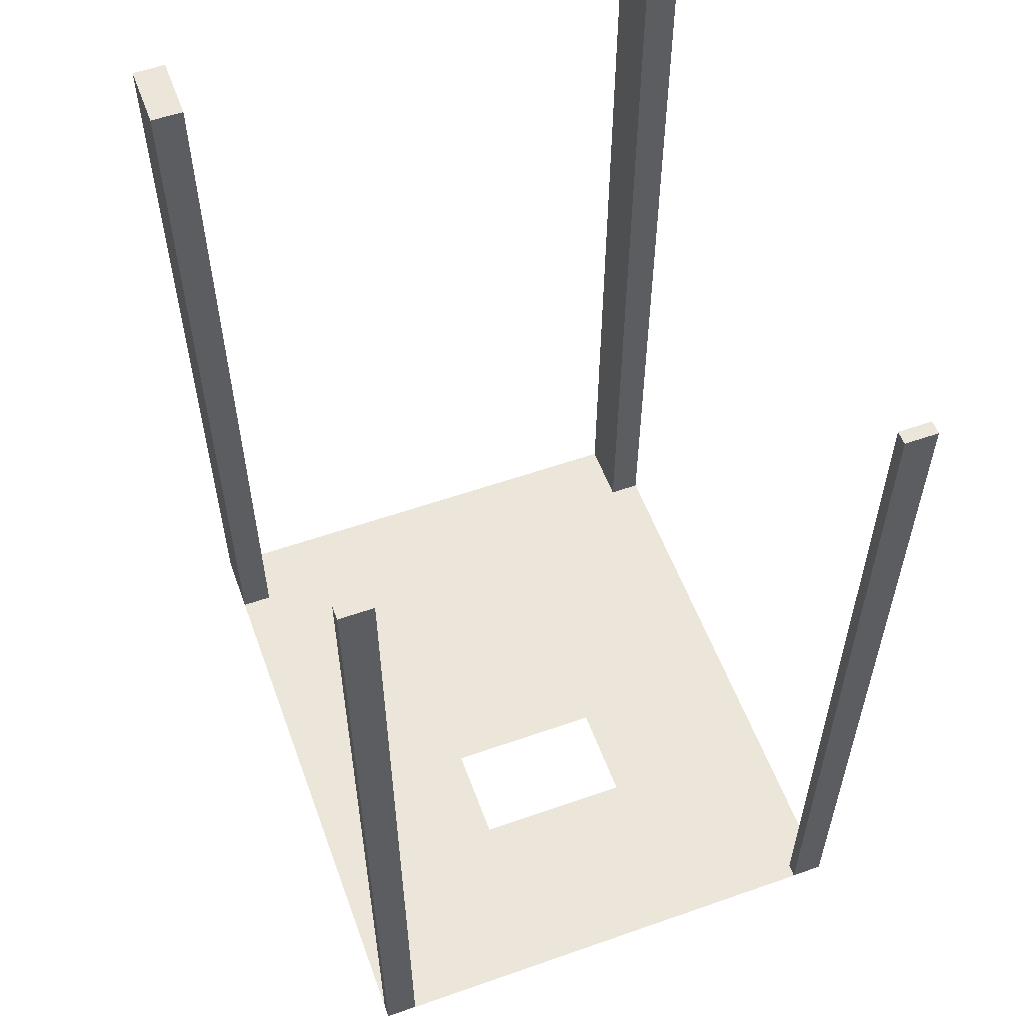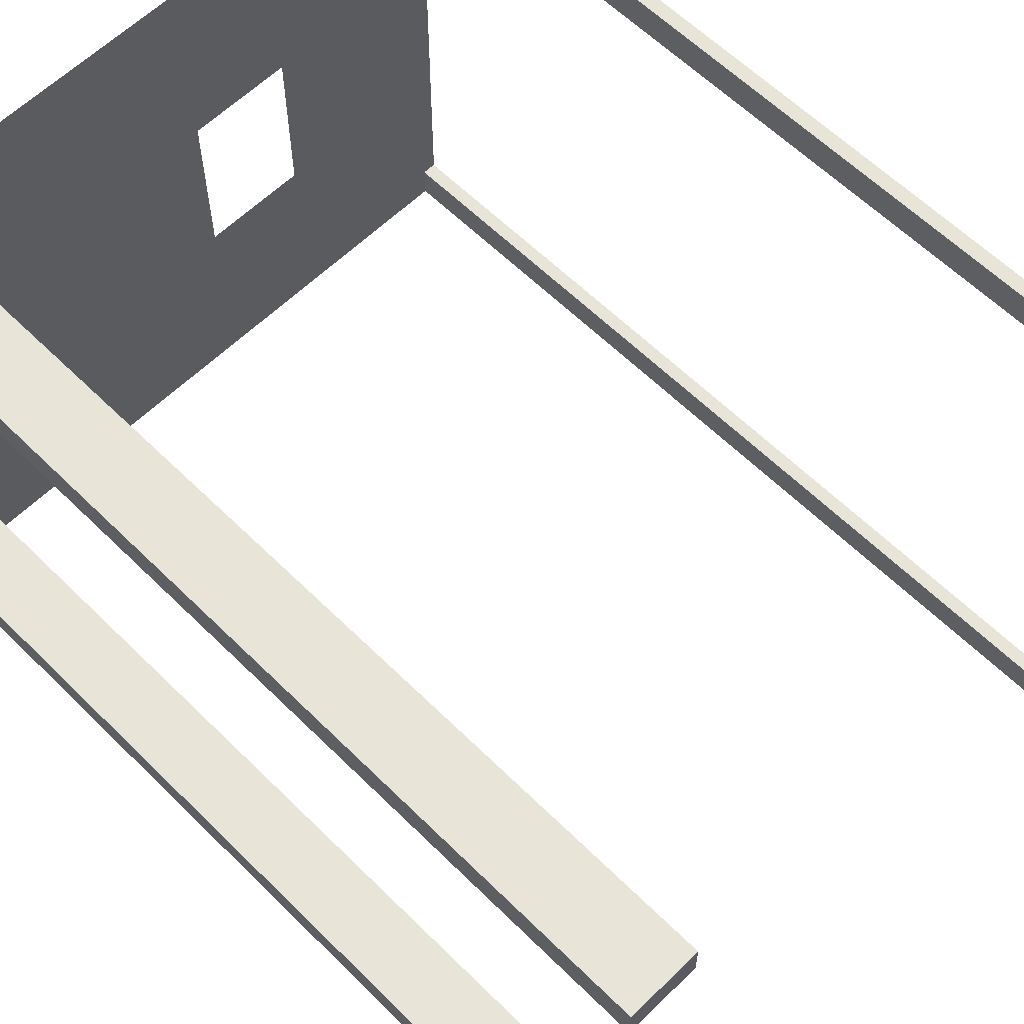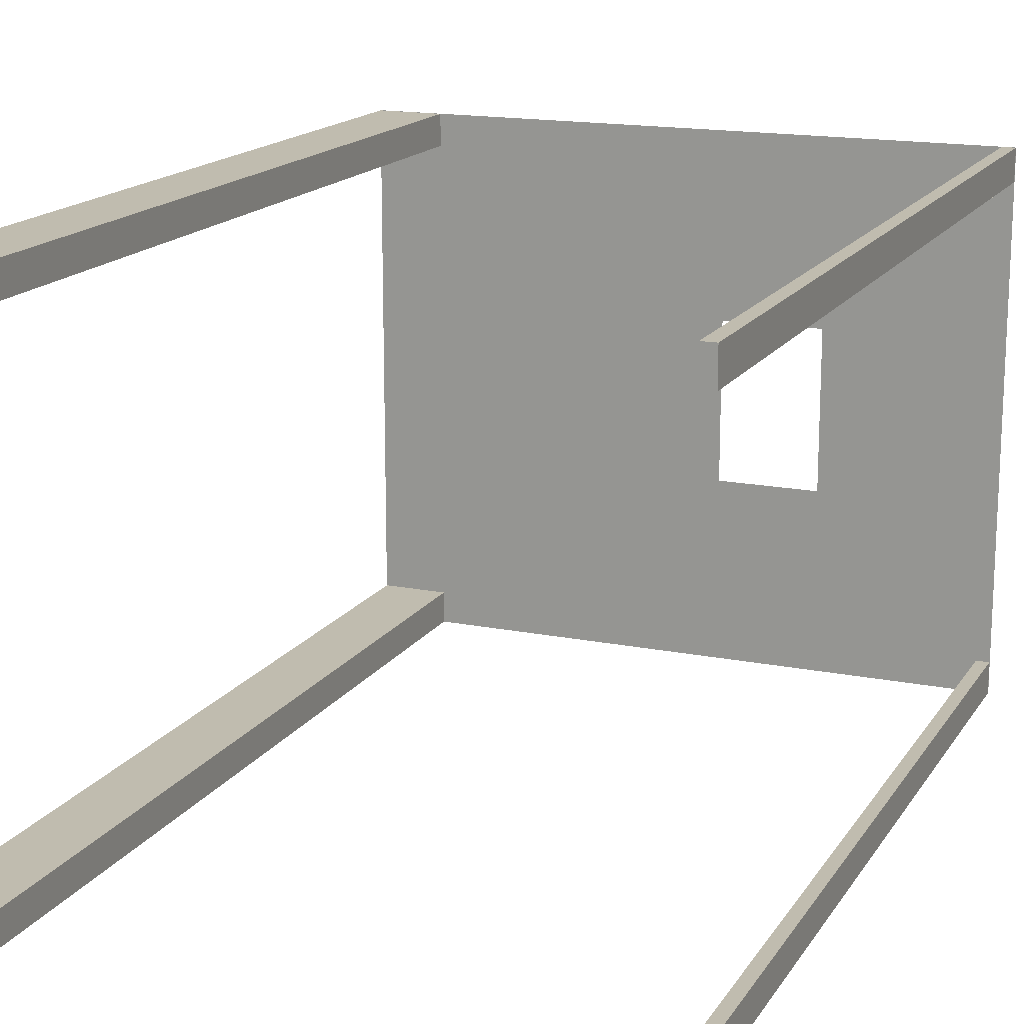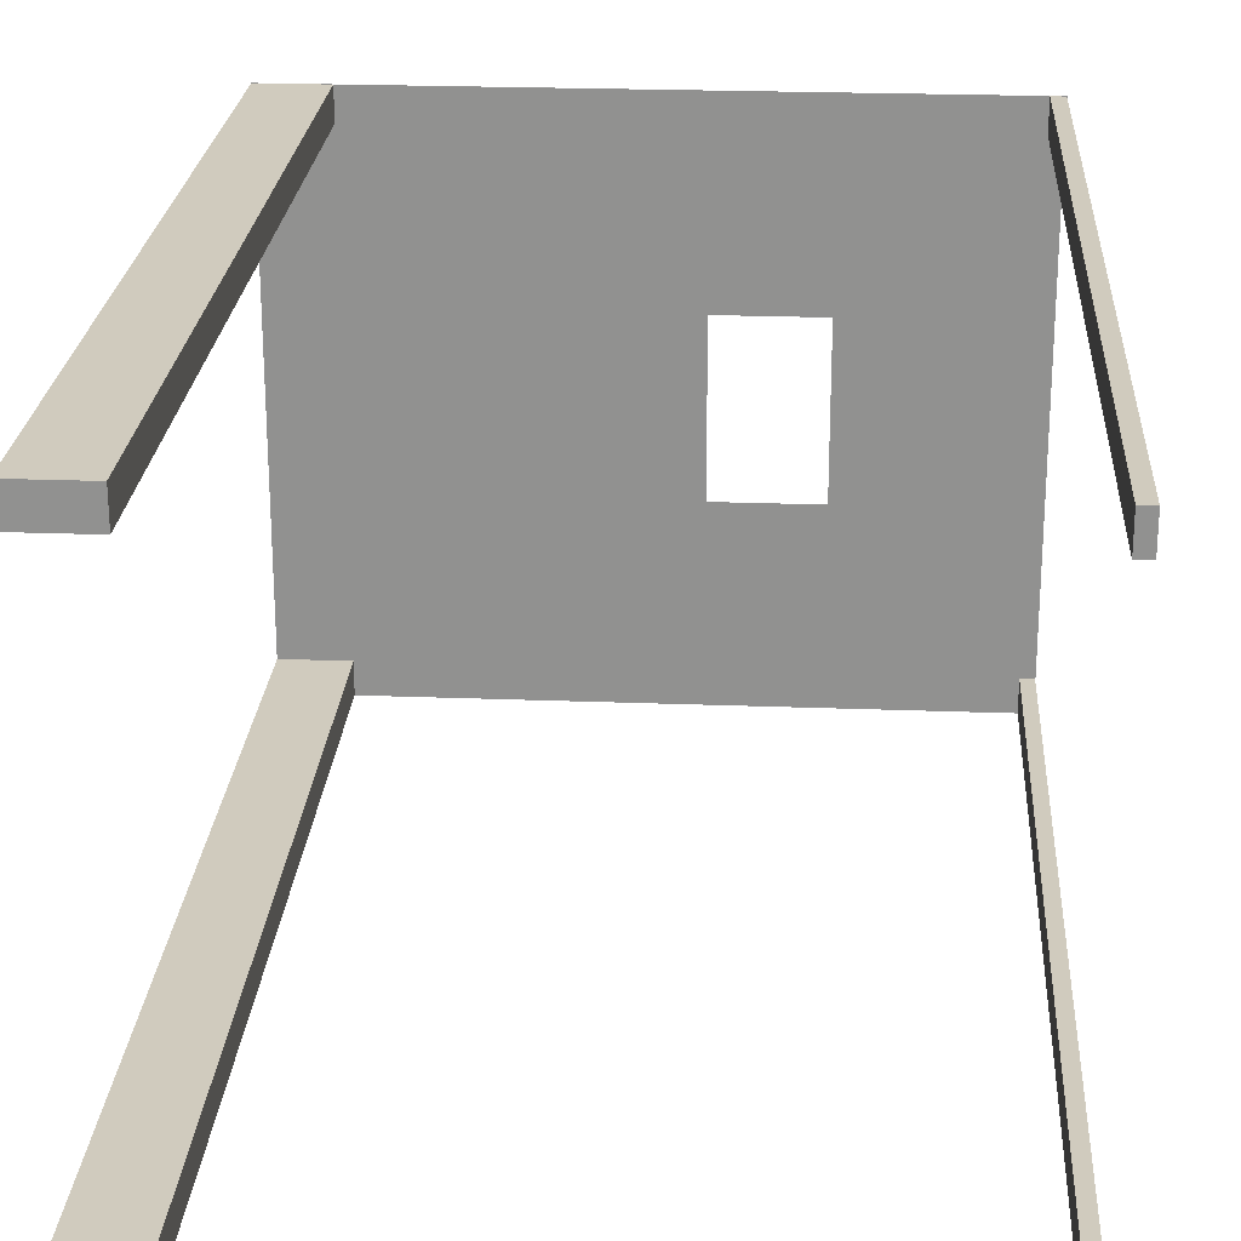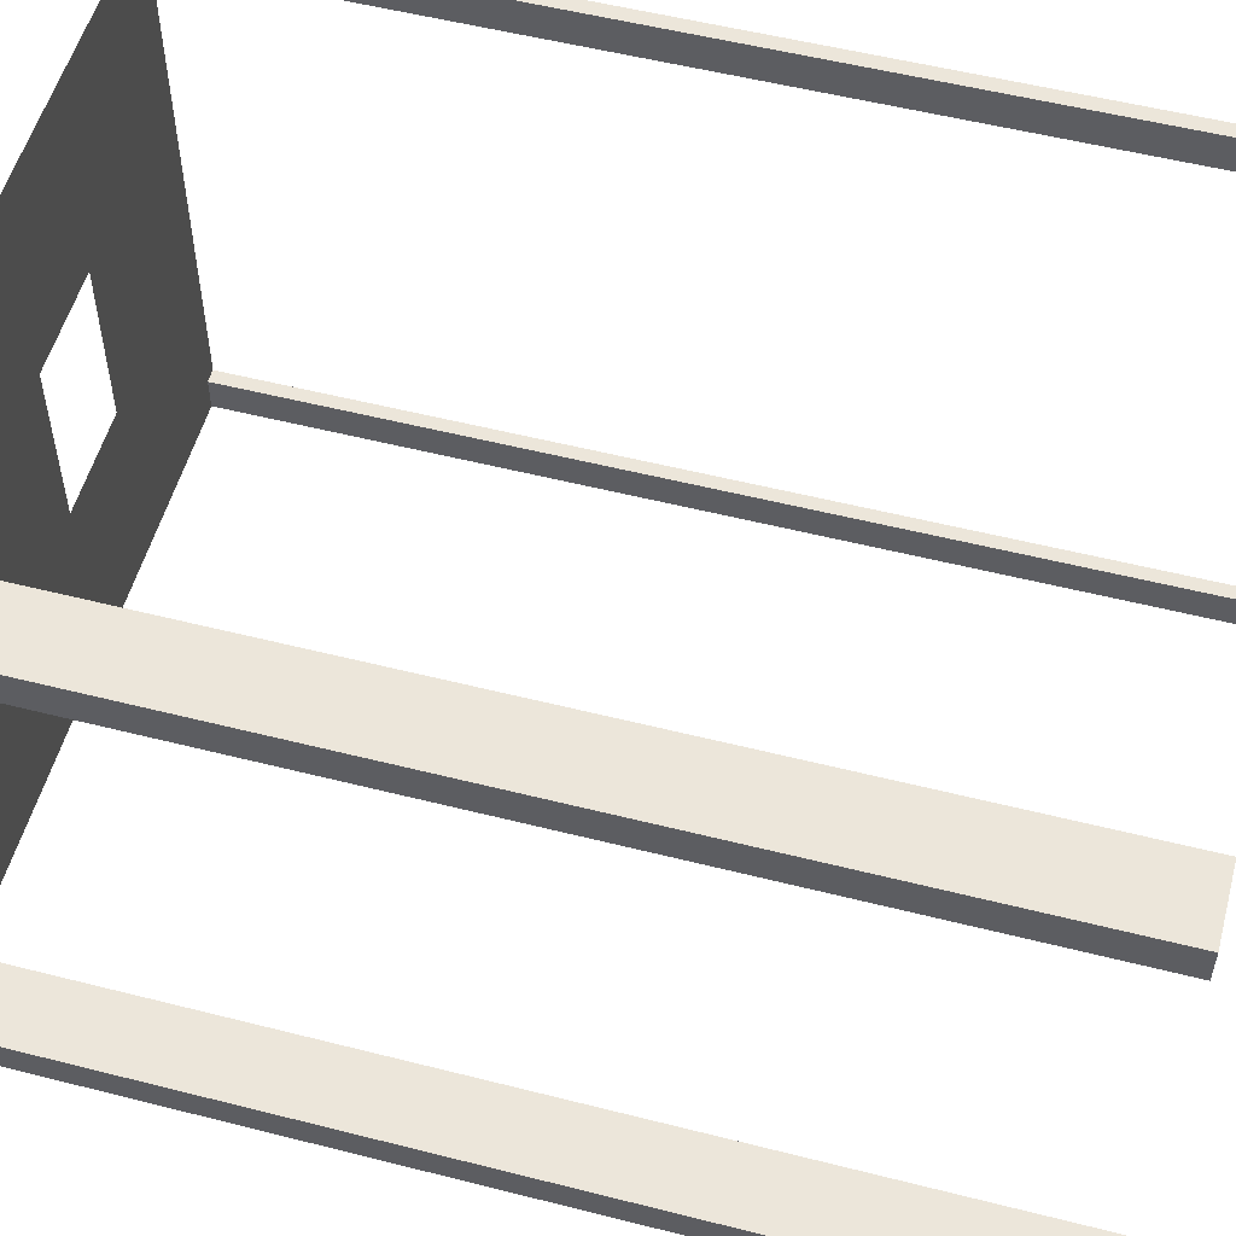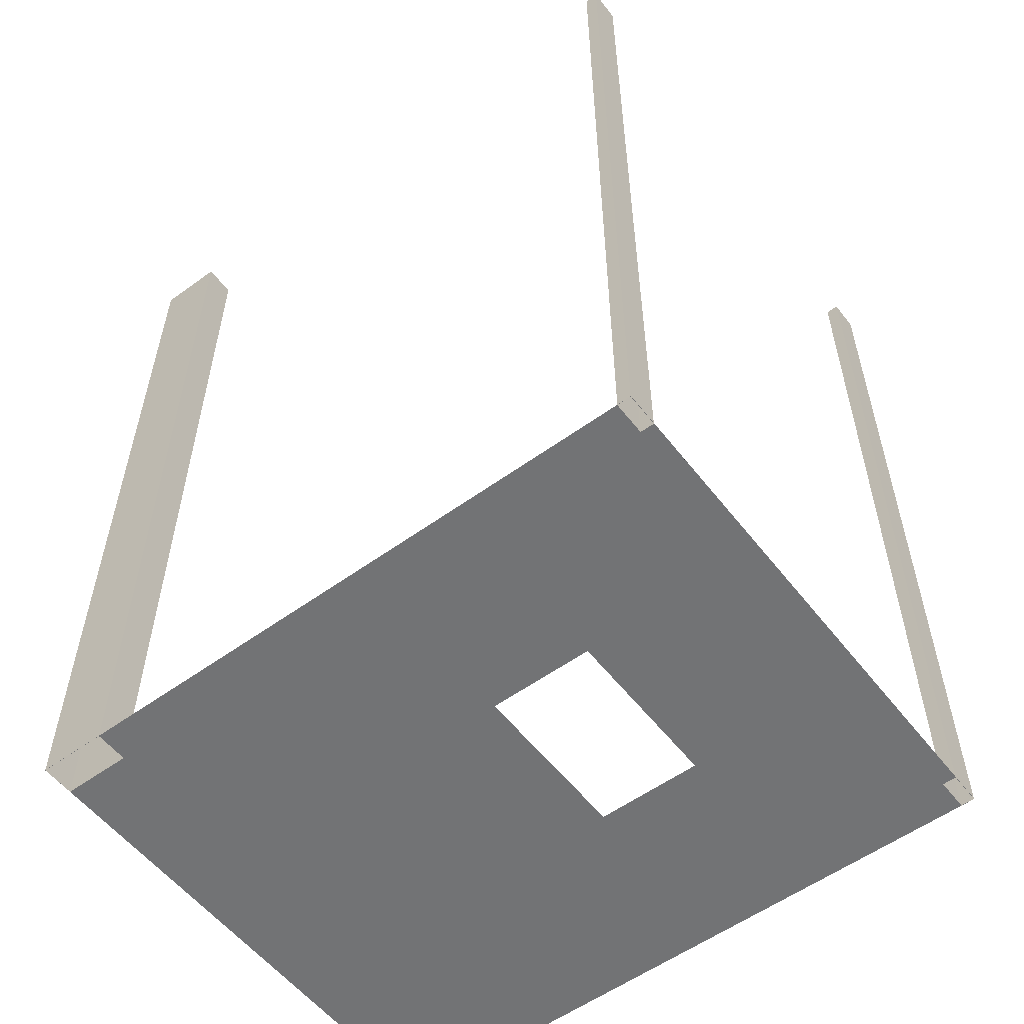
<metadata>
{"format":"obj","ext":"obj","renderer":"f3d","projection":"perspective","resolution":1024,"background":"white","views":[{"elev":56.4,"azim":69.9,"up":"+Z"},{"elev":60.7,"azim":-44.8,"up":"+Y"},{"elev":16.3,"azim":22.3,"up":"+Y"},{"elev":23.5,"azim":3.7,"up":"+Y"},{"elev":54.2,"azim":-74.9,"up":"+Y"},{"elev":-55.9,"azim":37.3,"up":"+Z"}]}
</metadata>
<code>
o Plane.001
v 0.635 0.61 0
v -0.8382 0.61 0
v -0.838 -0.6096 2
v 0.635 -0.61 0
v -0.8382 -0.61 0
v -0.838 -0.5365 2
v 0.2269 0.1857 0
v 0.2269 -0.1857 0
v -0.688 -0.6096 2
v -0.00384 -0.1857 0
v -0.00384 0.1857 0
v -0.688 -0.5365 2
v -0.688 0.6096 2
v -0.688 0.5365 2
v -0.838 0.6096 2
v -0.838 0.5365 2
v 0.6043 -0.6096 2
v 0.6043 -0.5365 2
v 0.6343 -0.6096 2
v 0.6343 -0.5365 2
v 0.6343 0.6096 2
v 0.6343 0.5365 2
v 0.6043 0.6096 2
v 0.6043 0.5365 2
v 0.6343 -0.6092 0
v 0.6043 -0.578 0
v 0.6343 0.6092 0
v 0.6343 0.5365 0
v 0.6343 -0.5365 0
v 0.6043 0.578 0
v 0.6043 -0.5365 0
v 0.6043 0.5365 0
v 0.6343 -0.6096 0
v -0.688 -0.6096 0
v 0.6043 -0.6096 0
v -0.688 -0.5365 0
v 0.6343 0.6096 0
v 0.6043 0.6096 0
v -0.688 0.6096 0
v -0.688 0.5365 0
v -0.838 -0.6096 0
v -0.838 0.6096 0
v -0.838 0.5365 0
v -0.838 -0.5365 0
f 28 7 29
f 35 10 34
f 44 11 43
f 39 7 38
f 3 44 41
f 6 36 44
f 12 34 36
f 9 41 34
f 6 9 12
f 13 40 39
f 14 43 40
f 16 42 43
f 15 39 42
f 14 15 16
f 17 31 26
f 18 29 31
f 20 33 25
f 19 35 33
f 18 19 20
f 21 28 27
f 22 32 28
f 24 38 30
f 23 37 38
f 22 23 24
f 25 4 1
f 1 27 28
f 32 30 7
f 25 1 28
f 28 32 7
f 7 8 26
f 7 26 31
f 29 25 28
f 7 31 29
f 34 41 5
f 4 25 33
f 35 26 8
f 4 33 35
f 34 5 4
f 10 36 34
f 35 8 10
f 34 4 35
f 43 42 2
f 2 5 41
f 44 36 10
f 2 41 44
f 11 40 43
f 43 2 44
f 44 10 11
f 1 2 42
f 39 40 11
f 1 42 39
f 37 27 1
f 7 30 38
f 38 37 1
f 39 11 7
f 38 1 39
f 3 6 44
f 6 12 36
f 12 9 34
f 9 3 41
f 6 3 9
f 13 14 40
f 14 16 43
f 16 15 42
f 15 13 39
f 14 13 15
f 26 35 17
f 17 18 31
f 18 20 29
f 25 29 20
f 20 19 33
f 19 17 35
f 18 17 19
f 27 37 21
f 21 22 28
f 22 24 32
f 30 32 24
f 24 23 38
f 23 21 37
f 22 21 23

</code>
